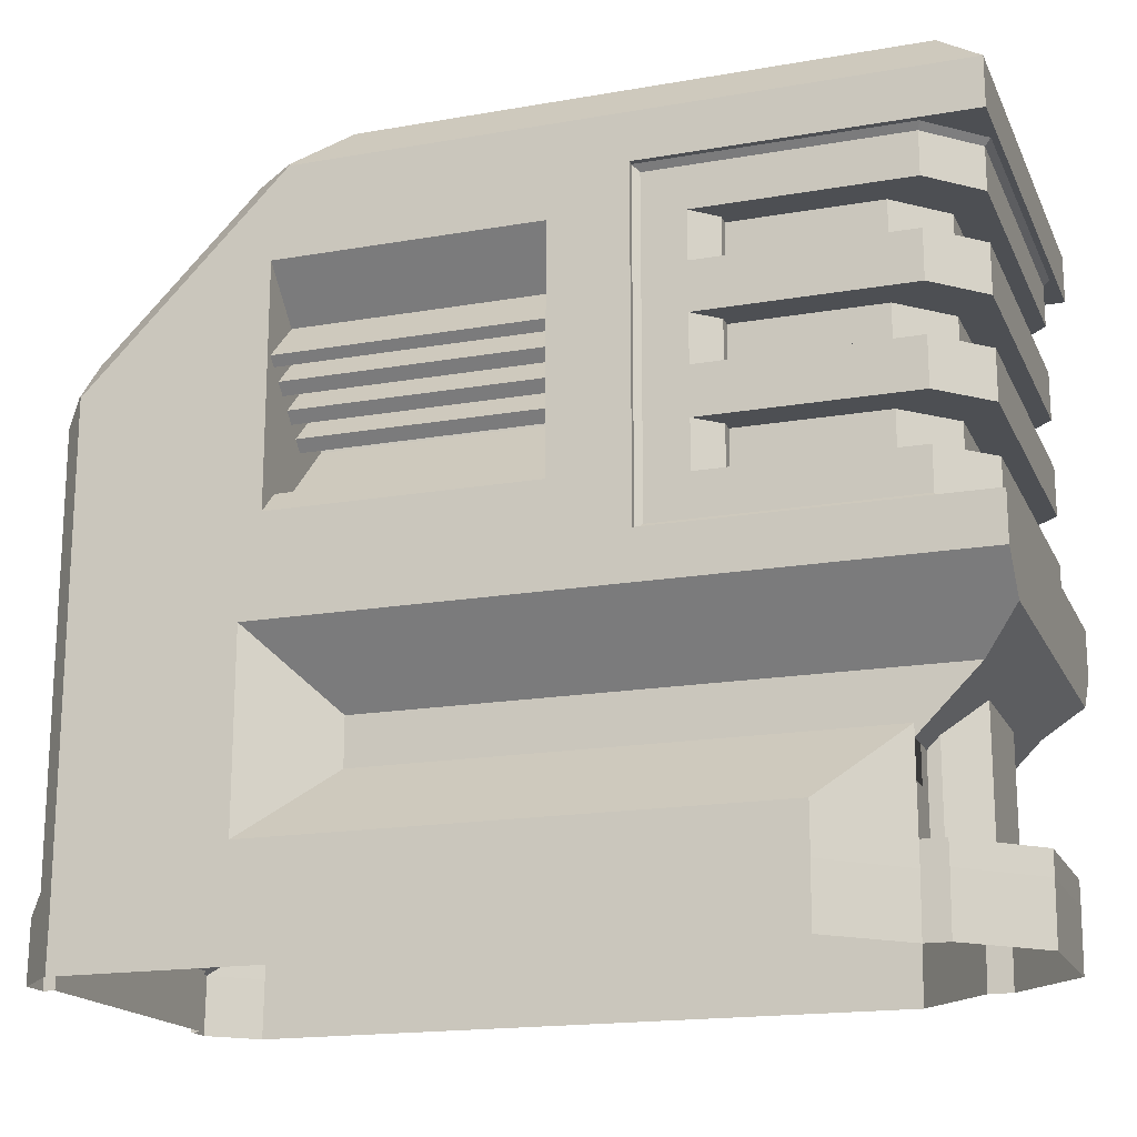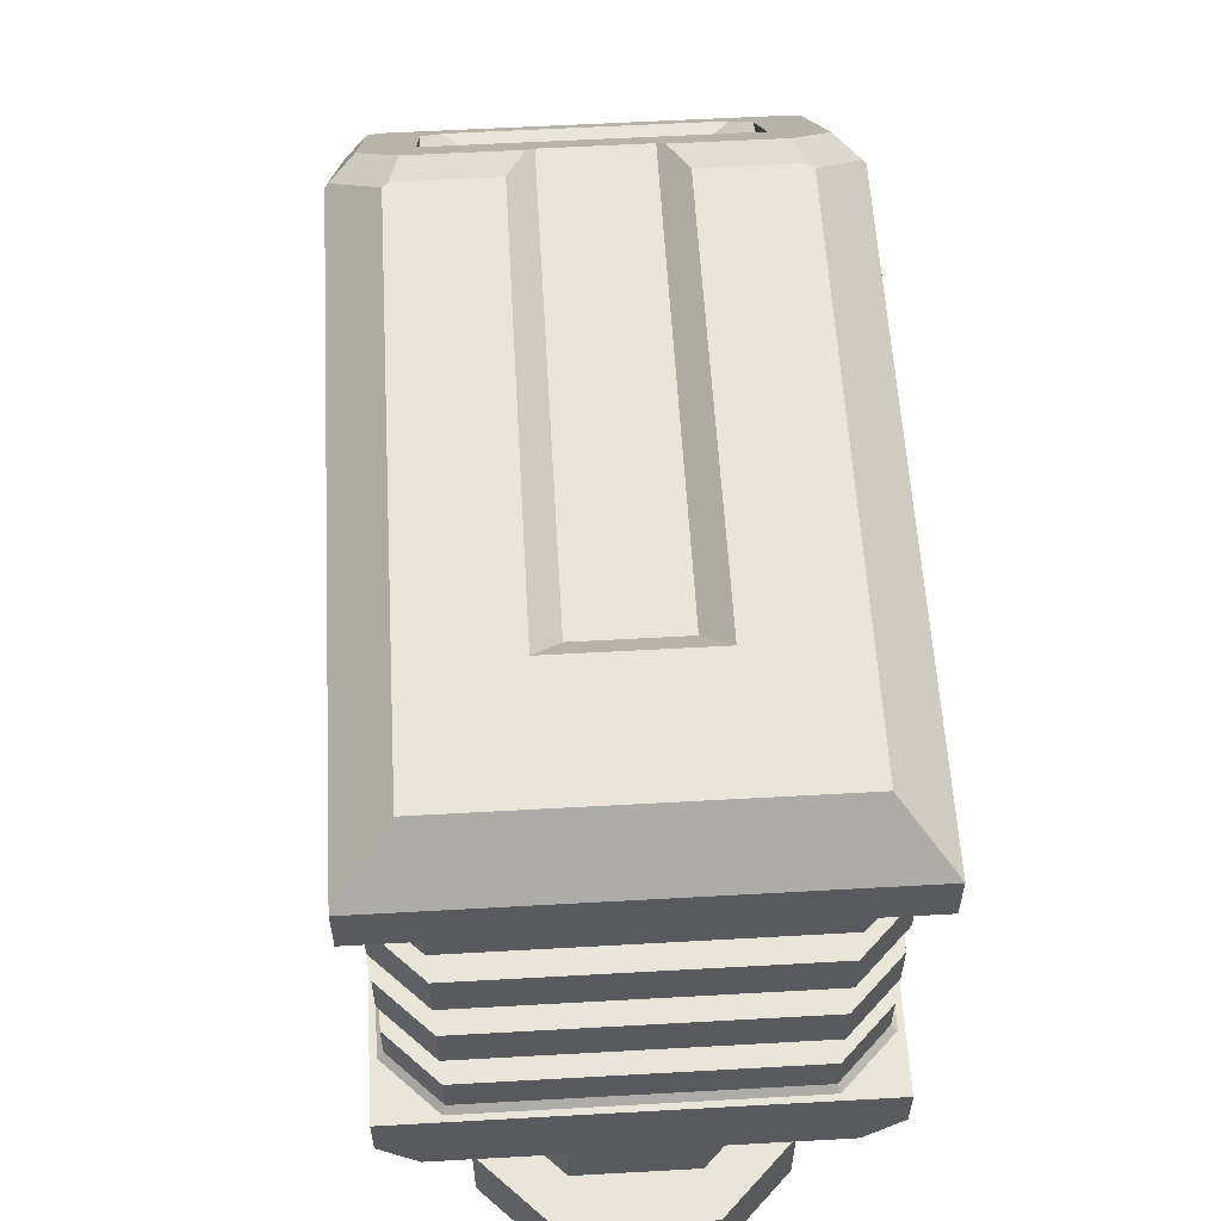
<metadata>
{"format":"obj","ext":"obj","renderer":"f3d","projection":"perspective","resolution":1024,"background":"white","views":[{"elev":-17.6,"azim":-71.1,"up":"+Y"},{"elev":58.3,"azim":-3.3,"up":"+Y"}]}
</metadata>
<code>
o TAC_Tabula_Factory_v24
v 0.3 3 -1.415
v -0.3 3 -1.415
v 0.3 3.025 -1.39
v -0.3 3.025 -1.39
v -0.3 3.7 -1.39
v -0.3 3.04 -1.4
v -0.3 3 -1.44
v -0.3 3.7 -1.4
v 0.3 3 -1.44
v 0.36 3 -1.44
v 0.45 3 -1.35
v 0.45 3 0.05
v 0.3 3 0.2
v 0.3 3 0.25
v 0.15 3 0.4
v -0.15 3 0.4
v -0.3 3 0.25
v -0.45 3 0.05
v -0.3 3 0.2
v -0.45 3 -1.35
v -0.36 3 -1.44
v -0.4 3.04 -1.4
v 0.4 3.04 -1.4
v 0.3 3.04 -1.4
v 0.3 3.7 -1.4
v 0.3 3.7 -1.39
v 0.2487 3.201 -1.39
v 0.2487 3.249 -1.39
v 0.2487 3.301 -1.39
v -0.2487 3.301 -1.39
v -0.2487 3.249 -1.39
v -0.2487 3.201 -1.39
v -0.2487 3.349 -1.39
v -0.2487 3.401 -1.39
v -0.2487 3.449 -1.39
v -0.2487 3.501 -1.39
v 0.2487 3.449 -1.39
v 0.2487 3.501 -1.39
v 0.2487 3.549 -1.39
v 0.2487 3.601 -1.39
v -0.2487 3.601 -1.39
v -0.2487 3.549 -1.39
v 0.2487 3.649 -1.39
v -0.2487 3.649 -1.39
v 0.2487 3.349 -1.39
v 0.2487 3.401 -1.39
v -0.4 3.939 -1.4
v 0.4 3.939 -1.4
v 0.2368 3.437 -1.3
v 0.2368 3.413 -1.3
v -0.2368 3.413 -1.3
v 0.2368 3.513 -1.3
v -0.2368 3.513 -1.3
v -0.2368 3.537 -1.3
v 0.2368 3.313 -1.3
v -0.2368 3.313 -1.3
v -0.2368 3.337 -1.3
v 0.2368 3.637 -1.3
v 0.2368 3.613 -1.3
v -0.2368 3.613 -1.3
v 0.2368 3.237 -1.3
v 0.2368 3.213 -1.3
v -0.2368 3.213 -1.3
v -0.2368 3.437 -1.3
v 0.2368 3.537 -1.3
v 0.2368 3.337 -1.3
v -0.2368 3.637 -1.3
v -0.2368 3.237 -1.3
v -0.3 4.2 -1.139
v -0.2 4.1 -1.239
v -0.3 4.139 -1.261
v -0.2612 4.1 -1.3
v -0.2 4.1 -1.1
v -0.3 4.2 -1.1
v 0.2612 4.1 -1.3
v 0.2 4.1 -1.239
v 0.3 4.139 -1.261
v 0.3 4.2 -1.139
v 0.2 4.1 -1.1
v 0.3 4.2 -1.1
v -0.3388 4.5 -0.85
v -0.15 4.5 -0.85
v -0.3241 4.465 -0.9354
v -0.1146 4.465 -0.9354
v -0.4 4.389 -1.011
v -0.4433 4.407 -0.9321
v -0.35 4.5 -0.8388
v -0.4 4.061 -1.339
v -0.45 3.979 -1.35
v -0.45 4.4 -0.9293
v -0.4433 3.982 -1.357
v -0.3888 3.95 -1.4
v -0.3741 4.035 -1.365
v 0.3888 3.95 -1.4
v 0.3741 4.035 -1.365
v 0.4433 3.982 -1.357
v 0.4 4.061 -1.339
v 0.45 3.979 -1.35
v 0.45 4.4 -0.9293
v 0.4 4.389 -1.011
v 0.4433 4.407 -0.9321
v 0.35 4.5 -0.8388
v 0.3388 4.5 -0.85
v 0.3241 4.465 -0.9354
v 0.1146 4.465 -0.9354
v 0.15 4.5 -0.85
v -0.45 3.708 -0.41
v -0.45 4.3 -0.25
v -0.45 4.207 -0.41
v -0.45 4.4 0.4
v -0.45 3.708 -0.96
v -0.45 3.5 -1
v -0.45 3.6 -0.25
v -0.45 4.207 -0.96
v -0.45 3.1 -1
v -0.45 3.1 0.05
v -0.45 3.5 0.4
v -0.45 3.6 0.4
v -0.45 4.3 0.4
v 0.45 3.708 -0.96
v 0.45 4.207 -0.96
v 0.45 4.207 -0.41
v 0.45 4.4 0.4
v 0.45 4.3 -0.25
v 0.45 4.3 0.4
v 0.45 3.708 -0.41
v 0.45 3.5 -1
v 0.45 3.6 -0.25
v 0.45 3.5 0.4
v 0.45 3.6 0.4
v 0.45 3.1 -1
v 0.45 3.1 0.05
v 0.35 4.5 0.3
v 0.1 4.45 -0.95
v 0.1 4.45 0
v 0.15 4.5 0.05
v 0.3 4.335 -1.065
v 0.3 4.25 -1.1
v -0.3 4.335 -1.065
v -0.3 4.25 -1.1
v -0.1 4.45 0
v -0.15 4.5 0.05
v -0.1 4.45 -0.95
v -0.35 4.5 0.3
v -0.35 3.757 -0.41
v -0.2 3.908 -0.41
v -0.35 3.757 -0.96
v -0.2 3.908 -0.96
v -0.2938 3.875 -0.96
v -0.315 3.896 -0.96
v -0.4 3.757 -0.96
v -0.3363 3.917 -0.96
v -0.3575 3.938 -0.96
v -0.2 3.968 -0.96
v -0.2 4.011 -0.96
v -0.2 4.053 -0.96
v -0.2 4.096 -0.96
v -0.2306 4.107 -0.96
v -0.3787 3.959 -0.96
v -0.3999 3.981 -0.96
v -0.4211 4.002 -0.96
v -0.3154 4.107 -0.96
v -0.273 4.107 -0.96
v -0.4384 4.019 -0.96
v -0.35 4.107 -0.96
v -0.2 3.968 -0.41
v 0.2 3.908 -0.41
v 0.35 3.757 -0.41
v 0.2 3.908 -0.96
v 0.35 3.757 -0.96
v 0.2938 3.875 -0.41
v 0.315 3.896 -0.41
v 0.4 3.757 -0.41
v 0.3363 3.917 -0.41
v 0.3575 3.938 -0.41
v 0.2 3.968 -0.41
v 0.2 4.011 -0.41
v 0.2 4.053 -0.41
v 0.2 4.096 -0.41
v 0.2306 4.107 -0.41
v 0.3787 3.959 -0.41
v 0.3999 3.981 -0.41
v 0.4211 4.002 -0.41
v 0.3154 4.107 -0.41
v 0.273 4.107 -0.41
v 0.4384 4.019 -0.41
v 0.35 4.107 -0.41
v 0.2 3.968 -0.96
v -0.2 4.011 -0.41
v -0.315 3.896 -0.41
v -0.2938 3.875 -0.41
v -0.4 3.757 -0.41
v -0.3363 3.917 -0.41
v -0.3575 3.938 -0.41
v -0.3787 3.959 -0.41
v -0.2306 4.107 -0.41
v -0.4211 4.002 -0.41
v -0.3999 3.981 -0.41
v -0.4384 4.019 -0.41
v -0.35 4.107 -0.41
v -0.3154 4.107 -0.41
v -0.273 4.107 -0.41
v -0.2 4.096 -0.41
v -0.2 4.053 -0.41
v 0.2 4.011 -0.96
v 0.315 3.896 -0.96
v 0.2938 3.875 -0.96
v 0.4 3.757 -0.96
v 0.3363 3.917 -0.96
v 0.3575 3.938 -0.96
v 0.3787 3.959 -0.96
v 0.2306 4.107 -0.96
v 0.4211 4.002 -0.96
v 0.3999 3.981 -0.96
v 0.4384 4.019 -0.96
v 0.35 4.107 -0.96
v 0.3154 4.107 -0.96
v 0.273 4.107 -0.96
v 0.2 4.096 -0.96
v 0.2 4.053 -0.96
v 0.15 3.05 0.4
v 0.3 3.05 0.25
v 0.3 3.05 0.2
v -0.3 3.05 0.25
v -0.15 3.05 0.4
v -0.125 3.325 0.3
v -0.2 3.25 0.225
v -0.125 3.05 0.3
v -0.2 3.05 0.225
v -0.2 3.225 0.2
v -0.2 3.05 0.2
v 0.2 3.05 0.225
v 0.2 3.25 0.225
v 0.125 3.05 0.3
v 0.125 3.325 0.3
v 0.2 3.225 0.2
v 0.2 3.05 0.2
v 0.3 3.25 0.2
v 0.3 3.225 0.2
v -0.3 3.25 0.2
v -0.3 3.05 0.2
v -0.3 3.25 -0.85
v -0.3 3.225 0.2
v -0.3 3.35 0.325
v -0.375 3.425 0.4
v 0.375 3.425 0.4
v 0.3 3.35 0.325
v -0.3 3.35 -0.85
v 0.3 3.35 -0.85
v 0.3 3.25 -0.85
v 0.425 3.7 -0.15
v 0.425 3.8 -0.15
v 0.375 3.7 -0.1
v 0.375 3.8 -0.1
v 0.425 3.9 0.275
v 0.425 3.8 0.275
v 0.425 3.9 -0.15
v 0.425 3.612 -0.2375
v 0.425 3.612 0.275
v 0.425 3.7 0.275
v 0.425 4.287 -0.2375
v 0.425 4 -0.15
v 0.425 4.1 -0.15
v 0.425 4 0.275
v 0.425 4.1 0.275
v 0.425 4.2 -0.15
v 0.425 4.287 0.275
v 0.425 4.2 0.275
v 0.375 3.9 -0.1
v 0.375 4 -0.1
v 0.375 4.1 -0.1
v 0.375 4.2 -0.1
v -0.425 3.8 -0.15
v -0.425 3.7 -0.15
v -0.375 3.8 -0.1
v -0.375 3.7 -0.1
v -0.425 3.7 0.275
v -0.425 3.612 0.275
v -0.425 3.612 -0.2375
v -0.425 3.9 -0.15
v -0.425 3.9 0.275
v -0.425 3.8 0.275
v -0.425 4 -0.15
v -0.425 4.287 -0.2375
v -0.425 4.1 -0.15
v -0.425 4.2 -0.15
v -0.425 4 0.275
v -0.425 4.1 0.275
v -0.425 4.2 0.275
v -0.425 4.287 0.275
v -0.375 4 -0.1
v -0.375 3.9 -0.1
v -0.375 4.2 -0.1
v -0.375 4.1 -0.1
v 0.3302 4.3 0.3875
v -0.3302 4.3 0.3875
v 0.325 4.287 0.375
v -0.325 4.287 0.375
v -0.4375 4.3 0.2802
v 0.4375 4.3 0.2802
v 0.4375 4.3 -0.25
v 0.4375 3.6 -0.25
v -0.4375 3.6 -0.25
v -0.4375 3.6 0.2802
v 0.4375 3.6 0.2802
v -0.3302 3.6 0.3875
v -0.325 3.612 0.375
v 0.3302 3.6 0.3875
v 0.325 3.612 0.375
v -0.4375 4.3 -0.25
v 0.325 4.2 0.375
v -0.325 4.2 0.375
v 0.35 4.1 0.2
v 0.35 4.2 0.2
v 0.25 4.1 0.3
v 0.25 4.2 0.3
v 0.35 4.2 -0.1
v 0.35 4.1 -0.1
v 0.35 3.9 0.2
v 0.35 4 0.2
v 0.25 3.9 0.3
v 0.25 4 0.3
v 0.35 4 -0.1
v 0.35 3.9 -0.1
v 0.35 3.7 0.2
v 0.35 3.8 0.2
v 0.25 3.7 0.3
v 0.25 3.8 0.3
v 0.35 3.8 -0.1
v 0.35 3.7 -0.1
v -0.25 3.7 0.3
v -0.25 3.8 0.3
v -0.35 3.7 0.2
v -0.35 3.8 0.2
v -0.25 3.9 0.3
v -0.25 4 0.3
v -0.35 3.9 0.2
v -0.35 4 0.2
v -0.25 4.1 0.3
v -0.25 4.2 0.3
v -0.35 4.1 0.2
v -0.35 4.2 0.2
v -0.325 4.1 0.375
v -0.325 4 0.375
v 0.325 4.1 0.375
v -0.35 4.1 -0.1
v -0.325 3.9 0.375
v -0.325 3.8 0.375
v 0.325 3.9 0.375
v 0.325 3.8 0.375
v -0.35 3.8 -0.1
v 0.325 4 0.375
v -0.35 4.2 -0.1
v -0.325 3.7 0.375
v 0.325 3.7 0.375
v -0.35 3.7 -0.1
v -0.35 3.9 -0.1
v -0.35 4 -0.1
v 0.3 2.875 -1.416
v -0.3 2.875 -1.416
v -0.3 2.875 -1.441
v 0.3 2.875 -1.441
v 0.36 2.875 -1.441
v 0.45 2.875 -1.351
v 0.45 2.875 0.04858
v 0.3 2.875 0.1986
v 0.3 2.875 0.2486
v 0.15 2.875 0.3986
v -0.15 2.875 0.3986
v -0.3 2.875 0.2486
v -0.45 2.875 0.04858
v -0.3 2.875 0.1986
v -0.45 2.875 -1.351
v -0.36 2.875 -1.441
f 1 2 3
f 3 2 4
f 5 4 6
f 6 4 2
f 6 2 7
f 6 8 5
f 7 21 6
f 6 21 22
f 23 10 24
f 24 10 9
f 8 25 5
f 5 25 26
f 9 1 24
f 24 1 3
f 24 3 26
f 26 25 24
f 4 27 3
f 3 27 28
f 3 28 29
f 29 28 30
f 30 28 31
f 30 31 4
f 4 31 32
f 4 32 27
f 30 4 33
f 33 4 5
f 33 5 34
f 34 5 35
f 35 5 36
f 35 36 37
f 37 36 38
f 37 38 26
f 26 38 39
f 26 39 40
f 40 39 41
f 41 39 42
f 41 42 5
f 5 42 36
f 26 43 5
f 5 43 44
f 5 44 41
f 3 45 26
f 26 45 46
f 26 46 37
f 33 34 45
f 45 34 46
f 29 45 3
f 40 43 26
f 6 22 8
f 8 22 47
f 8 47 25
f 25 47 48
f 25 48 23
f 23 24 25
f 37 46 49
f 49 46 50
f 46 34 50
f 50 34 51
f 38 36 52
f 52 36 53
f 36 42 53
f 53 42 54
f 29 30 55
f 55 30 56
f 30 33 56
f 56 33 57
f 43 40 58
f 58 40 59
f 40 41 59
f 59 41 60
f 28 27 61
f 61 27 62
f 27 32 62
f 62 32 63
f 34 35 51
f 51 35 64
f 35 37 64
f 64 37 49
f 64 49 51
f 51 49 50
f 42 39 54
f 54 39 65
f 39 38 65
f 65 38 52
f 54 65 53
f 53 65 52
f 33 45 57
f 57 45 66
f 45 29 66
f 66 29 55
f 57 66 56
f 56 66 55
f 41 44 60
f 60 44 67
f 44 43 67
f 67 43 58
f 67 58 60
f 60 58 59
f 32 31 63
f 63 31 68
f 31 28 68
f 68 28 61
f 68 61 63
f 63 61 62
f 69 70 71
f 71 70 72
f 70 69 73
f 73 69 74
f 75 76 77
f 77 76 78
f 76 79 78
f 78 79 80
f 81 82 83
f 83 82 84
f 85 86 83
f 83 86 87
f 83 87 81
f 88 89 85
f 85 89 90
f 85 90 86
f 88 91 89
f 47 91 92
f 92 91 93
f 93 91 88
f 94 92 95
f 95 92 93
f 48 94 96
f 96 94 95
f 96 95 97
f 98 97 99
f 99 97 100
f 99 100 101
f 98 96 97
f 102 101 103
f 103 101 104
f 104 101 100
f 105 106 104
f 104 106 103
f 107 108 109
f 108 90 109
f 111 112 107
f 107 112 113
f 107 113 108
f 114 89 111
f 111 89 112
f 112 89 20
f 89 114 90
f 90 114 109
f 20 18 115
f 115 18 116
f 20 115 112
f 112 117 113
f 113 117 118
f 108 119 110
f 91 47 89
f 47 92 94
f 47 94 48
f 48 96 98
f 120 98 121
f 121 98 99
f 121 99 122
f 99 124 122
f 124 123 125
f 126 127 120
f 120 127 98
f 122 124 126
f 126 124 128
f 126 128 127
f 127 128 129
f 129 128 130
f 11 127 131
f 11 131 12
f 127 11 98
f 131 132 12
f 101 102 99
f 99 102 133
f 99 133 123
f 105 134 106
f 106 134 135
f 106 135 136
f 137 138 139
f 139 138 140
f 138 79 140
f 140 79 73
f 140 73 74
f 138 80 79
f 75 72 76
f 76 72 70
f 76 70 79
f 79 70 73
f 139 140 71
f 71 140 69
f 69 140 74
f 137 77 138
f 138 77 78
f 138 78 80
f 135 141 136
f 136 141 142
f 84 82 143
f 143 82 141
f 141 82 142
f 75 93 72
f 72 93 88
f 72 88 71
f 71 88 85
f 71 85 139
f 139 85 83
f 139 83 143
f 143 83 84
f 77 97 75
f 75 97 95
f 75 95 93
f 97 77 100
f 100 77 137
f 100 137 104
f 104 137 134
f 104 134 105
f 137 139 134
f 134 139 143
f 81 87 82
f 82 87 142
f 142 87 144
f 142 144 133
f 142 133 136
f 136 133 102
f 136 102 106
f 106 102 103
f 134 143 135
f 135 143 141
f 145 146 147
f 147 146 148
f 148 149 147
f 147 149 150
f 147 150 151
f 151 150 152
f 151 152 153
f 148 154 149
f 150 155 152
f 152 155 156
f 157 158 153
f 153 158 159
f 153 159 151
f 151 159 160
f 151 160 161
f 161 160 162
f 162 160 163
f 151 161 111
f 111 161 164
f 111 164 114
f 114 164 165
f 146 166 148
f 148 166 154
f 167 168 169
f 169 168 170
f 167 171 168
f 168 171 172
f 168 172 173
f 173 172 174
f 173 174 175
f 167 176 171
f 172 177 174
f 174 177 178
f 179 180 175
f 175 180 181
f 175 181 173
f 173 181 182
f 173 182 183
f 183 182 184
f 184 182 185
f 173 183 126
f 126 183 186
f 126 186 122
f 122 186 187
f 169 188 167
f 167 188 176
f 189 155 190
f 190 155 150
f 191 149 166
f 166 149 154
f 191 190 149
f 149 190 150
f 166 146 191
f 191 146 145
f 191 145 190
f 190 145 192
f 190 192 193
f 193 192 194
f 194 192 195
f 194 195 196
f 107 197 192
f 192 197 198
f 192 198 195
f 197 107 199
f 199 107 109
f 199 109 200
f 197 201 198
f 198 201 202
f 196 203 194
f 204 189 193
f 193 189 190
f 162 201 161
f 161 201 197
f 165 164 200
f 200 164 199
f 197 199 161
f 161 199 164
f 163 160 202
f 202 160 198
f 158 196 159
f 159 196 195
f 195 198 159
f 159 198 160
f 201 162 202
f 202 162 163
f 196 158 203
f 203 158 157
f 193 194 152
f 152 194 153
f 203 157 194
f 194 157 153
f 193 152 204
f 204 152 156
f 189 204 155
f 155 204 156
f 145 147 192
f 192 147 151
f 205 177 206
f 206 177 172
f 207 171 188
f 188 171 176
f 207 206 171
f 171 206 172
f 188 169 207
f 207 169 170
f 207 170 206
f 206 170 208
f 206 208 209
f 209 208 210
f 210 208 211
f 210 211 212
f 120 213 208
f 208 213 214
f 208 214 211
f 213 120 215
f 215 120 121
f 215 121 216
f 213 217 214
f 214 217 218
f 212 219 210
f 220 205 209
f 209 205 206
f 216 187 215
f 215 187 186
f 217 213 184
f 184 213 183
f 186 183 215
f 215 183 213
f 217 184 218
f 218 184 185
f 218 185 214
f 214 185 182
f 180 212 181
f 181 212 211
f 211 214 181
f 181 214 182
f 180 179 212
f 212 179 219
f 209 210 174
f 174 210 175
f 219 179 210
f 210 179 175
f 209 174 220
f 220 174 178
f 205 220 177
f 177 220 178
f 170 168 208
f 208 168 173
f 173 126 208
f 208 126 120
f 133 144 123
f 123 144 110
f 86 90 87
f 87 90 144
f 144 90 110
f 110 119 123
f 123 119 125
f 48 98 23
f 23 98 11
f 23 11 10
f 47 22 20
f 47 20 89
f 22 21 20
f 122 187 121
f 121 187 216
f 114 165 109
f 109 165 200
f 151 111 192
f 192 111 107
f 221 15 222
f 222 15 14
f 222 14 223
f 223 14 13
f 224 17 225
f 225 17 16
f 15 221 16
f 16 221 225
f 226 227 228
f 228 227 229
f 227 230 229
f 229 230 231
f 232 233 234
f 234 233 235
f 233 232 236
f 236 232 237
f 238 223 132
f 132 223 13
f 132 13 12
f 223 238 237
f 237 238 236
f 236 238 239
f 240 116 241
f 241 116 19
f 19 116 18
f 240 242 116
f 116 242 115
f 241 231 240
f 240 231 230
f 240 230 243
f 226 228 235
f 235 228 234
f 230 227 243
f 243 227 244
f 244 227 226
f 244 226 245
f 245 226 235
f 245 235 246
f 246 235 247
f 247 235 233
f 247 233 239
f 239 233 236
f 17 224 19
f 19 224 241
f 222 232 221
f 221 232 234
f 221 234 228
f 222 223 232
f 232 223 237
f 221 228 225
f 225 228 229
f 225 229 224
f 224 229 241
f 241 229 231
f 112 248 117
f 117 248 244
f 117 244 245
f 117 245 118
f 118 245 246
f 118 246 130
f 130 246 129
f 246 247 129
f 129 247 249
f 129 249 127
f 238 132 250
f 250 132 131
f 251 252 253
f 253 252 254
f 255 256 257
f 257 256 252
f 257 252 258
f 258 252 251
f 258 251 259
f 259 251 260
f 258 261 257
f 257 261 262
f 262 261 263
f 262 263 264
f 264 263 265
f 263 261 266
f 266 261 267
f 266 267 268
f 257 262 269
f 269 262 270
f 263 266 271
f 271 266 272
f 273 274 275
f 275 274 276
f 277 274 278
f 278 274 279
f 279 274 273
f 279 273 280
f 280 273 281
f 281 273 282
f 280 283 279
f 279 283 284
f 284 283 285
f 284 285 286
f 287 288 283
f 283 288 285
f 289 290 286
f 286 290 284
f 283 280 291
f 291 280 292
f 286 285 293
f 293 285 294
f 295 296 297
f 297 296 298
f 299 290 296
f 296 290 298
f 267 261 300
f 300 261 301
f 261 258 301
f 301 258 302
f 303 304 279
f 279 304 278
f 259 305 258
f 258 305 302
f 304 306 278
f 278 306 307
f 306 308 307
f 307 308 309
f 259 309 305
f 305 309 308
f 310 303 284
f 284 303 279
f 310 284 299
f 299 284 290
f 267 300 297
f 297 300 295
f 297 311 267
f 267 311 268
f 298 312 297
f 297 312 311
f 290 289 298
f 298 289 312
f 301 302 124
f 124 302 128
f 302 305 128
f 128 305 130
f 130 305 308
f 130 308 118
f 118 308 306
f 118 306 304
f 303 113 304
f 304 113 118
f 313 314 315
f 315 314 316
f 314 313 317
f 317 313 318
f 319 320 321
f 321 320 322
f 320 319 323
f 323 319 324
f 325 326 327
f 327 326 328
f 326 325 329
f 329 325 330
f 331 332 333
f 333 332 334
f 327 328 331
f 331 328 332
f 335 336 337
f 337 336 338
f 321 322 335
f 335 322 336
f 339 340 341
f 341 340 342
f 315 316 339
f 339 316 340
f 288 287 343
f 343 287 344
f 343 341 288
f 288 341 294
f 288 294 285
f 345 315 343
f 343 315 339
f 343 339 341
f 315 345 313
f 313 345 265
f 313 265 271
f 271 265 263
f 271 318 313
f 341 346 294
f 281 282 347
f 347 282 348
f 347 348 349
f 349 348 350
f 282 334 348
f 348 334 332
f 348 332 328
f 273 275 282
f 282 275 334
f 275 351 334
f 348 328 350
f 350 328 326
f 350 326 256
f 256 326 254
f 256 254 252
f 326 329 254
f 349 350 255
f 255 350 256
f 345 352 265
f 265 352 264
f 311 314 268
f 268 314 272
f 268 272 266
f 314 311 316
f 316 311 312
f 316 312 340
f 340 312 342
f 342 312 289
f 342 289 293
f 293 289 286
f 293 353 342
f 314 317 272
f 307 354 278
f 278 354 277
f 354 333 277
f 277 333 276
f 277 276 274
f 355 327 354
f 354 327 331
f 354 331 333
f 327 355 325
f 325 355 260
f 325 260 253
f 253 260 251
f 253 330 325
f 333 356 276
f 259 260 309
f 309 260 355
f 347 337 281
f 281 337 292
f 281 292 280
f 349 321 347
f 347 321 335
f 347 335 337
f 321 349 319
f 319 349 255
f 319 255 269
f 269 255 257
f 269 324 319
f 337 357 292
f 269 270 324
f 324 270 323
f 287 338 344
f 344 338 336
f 344 336 322
f 283 291 287
f 287 291 338
f 291 358 338
f 344 322 352
f 352 322 320
f 352 320 264
f 264 320 270
f 264 270 262
f 320 323 270
f 343 344 345
f 345 344 352
f 271 272 318
f 318 272 317
f 301 124 300
f 300 124 125
f 300 125 295
f 295 125 119
f 295 119 296
f 296 119 299
f 299 119 108
f 299 108 310
f 253 254 330
f 330 254 329
f 309 355 307
f 307 355 354
f 303 310 113
f 113 310 108
f 291 292 358
f 358 292 357
f 275 276 351
f 351 276 356
f 333 334 356
f 356 334 351
f 337 338 357
f 357 338 358
f 341 342 346
f 346 342 353
f 293 294 353
f 353 294 346
f 249 250 127
f 127 250 131
f 242 248 112
f 242 112 115
f 249 238 250
f 240 244 248
f 238 247 239
f 16 368 15
f 1 362 359
f 16 370 369
f 10 362 9
f 19 371 372
f 11 363 10
f 17 372 370
f 1 360 2
f 12 364 11
f 18 373 371
f 13 365 12
f 2 361 7
f 20 374 373
f 14 366 13
f 7 374 21
f 15 367 14
f 108 110 90
f 99 123 124
f 249 247 238
f 248 242 240
f 240 243 244
f 16 369 368
f 1 9 362
f 16 17 370
f 10 363 362
f 19 18 371
f 11 364 363
f 17 19 372
f 1 359 360
f 12 365 364
f 18 20 373
f 13 366 365
f 2 360 361
f 20 21 374
f 14 367 366
f 7 361 374
f 15 368 367

</code>
